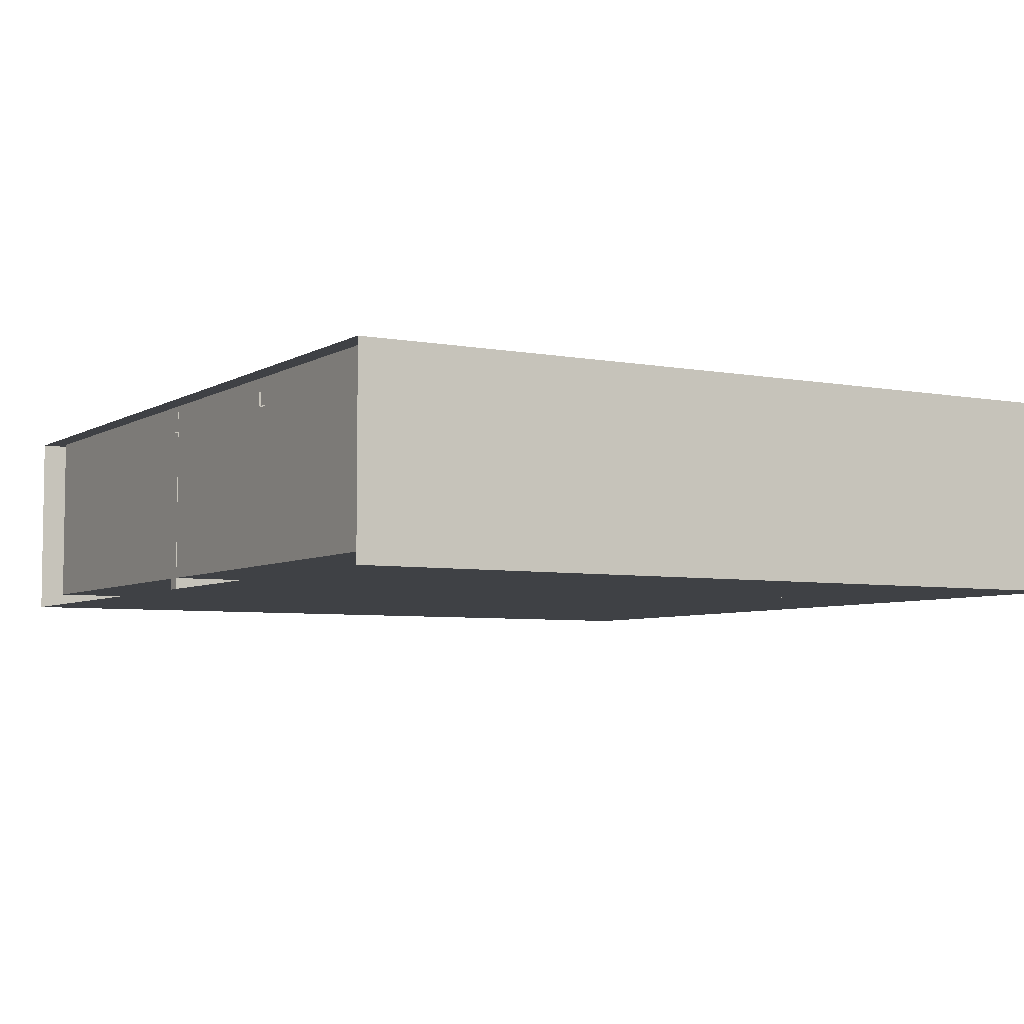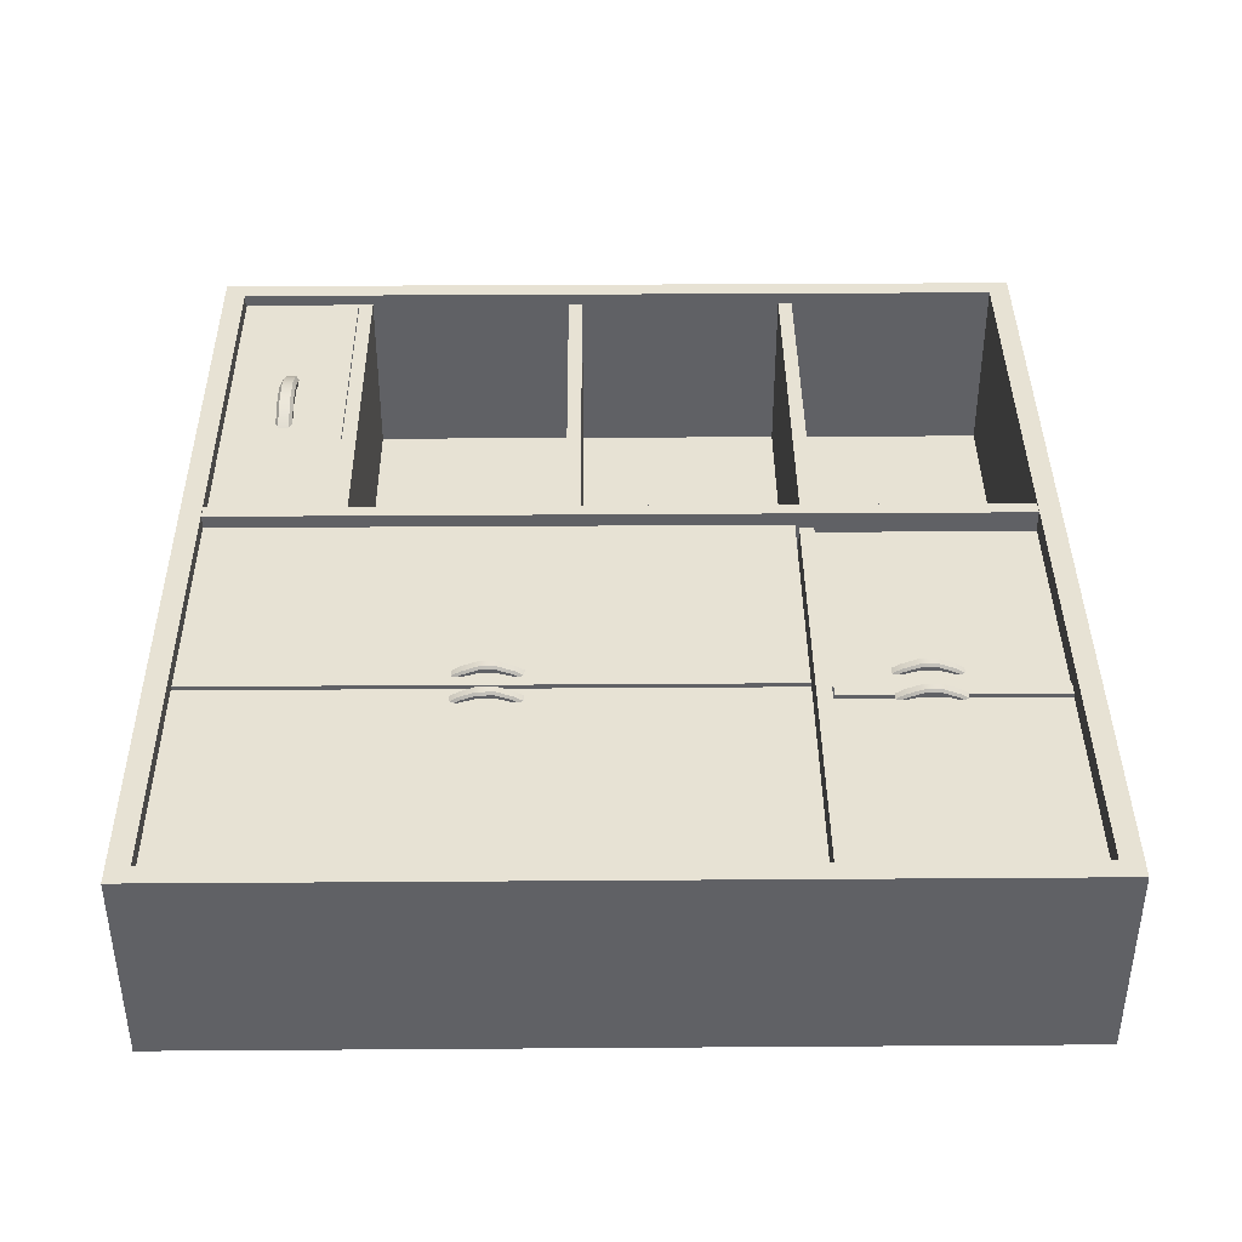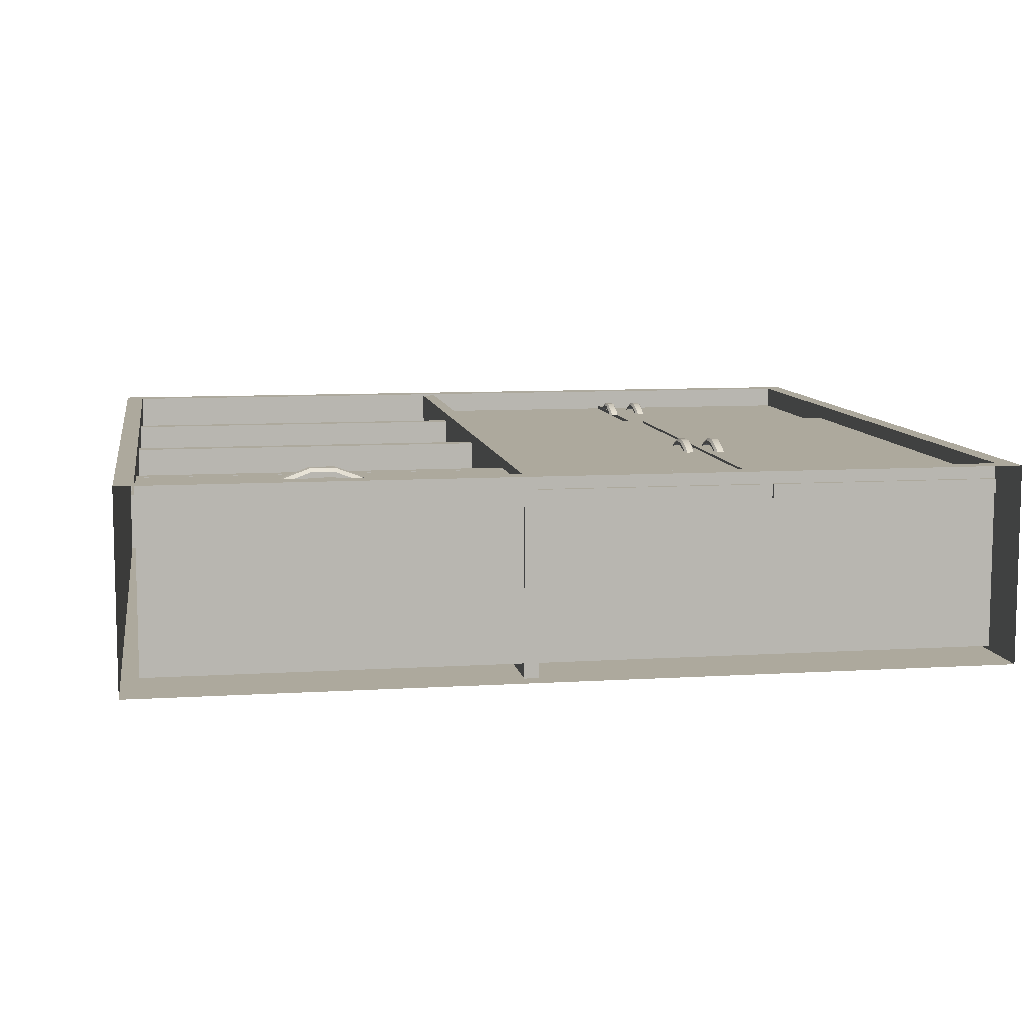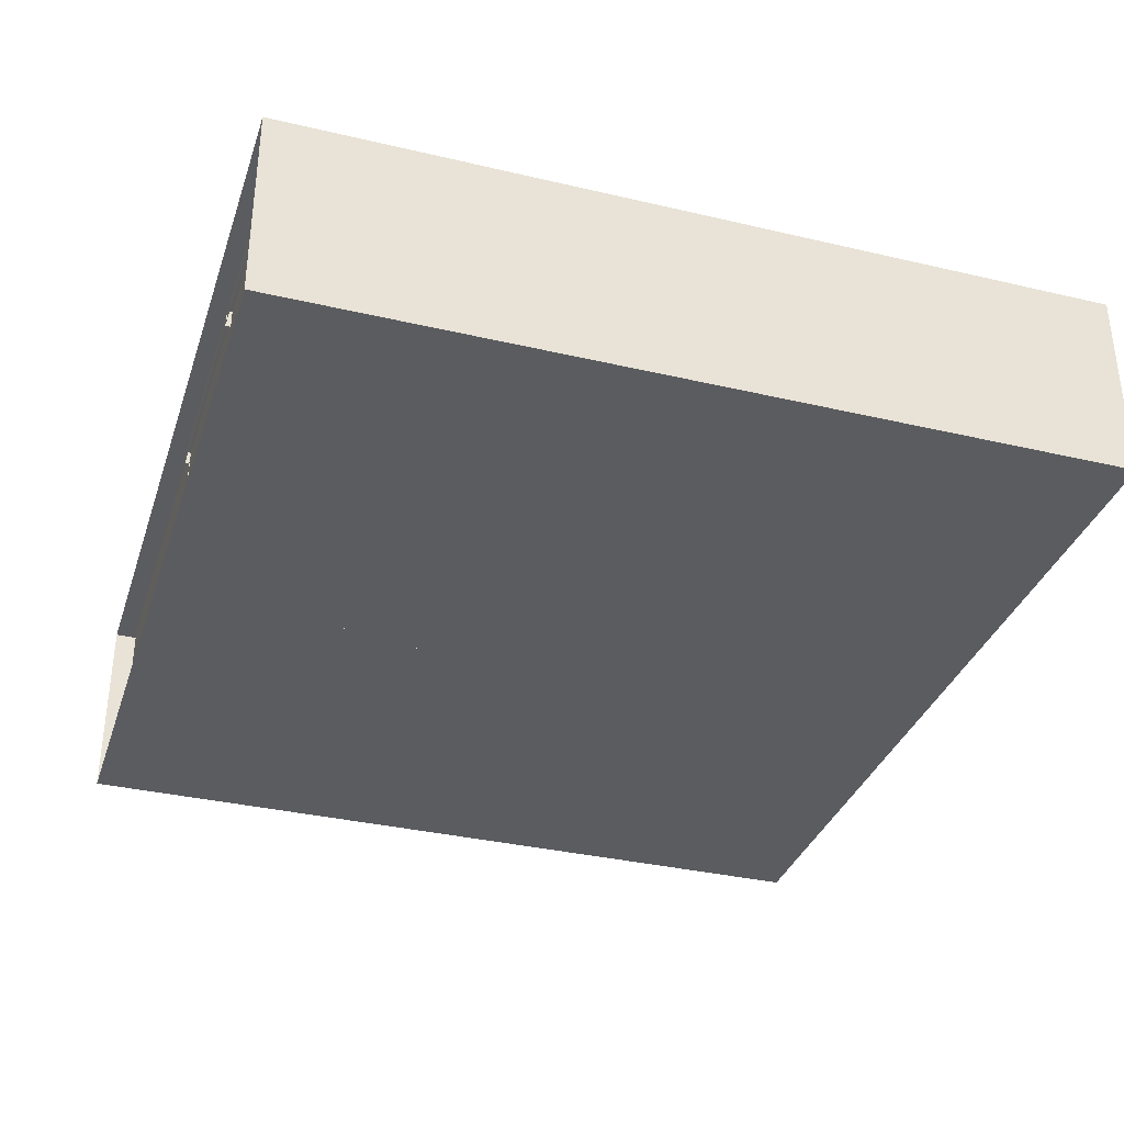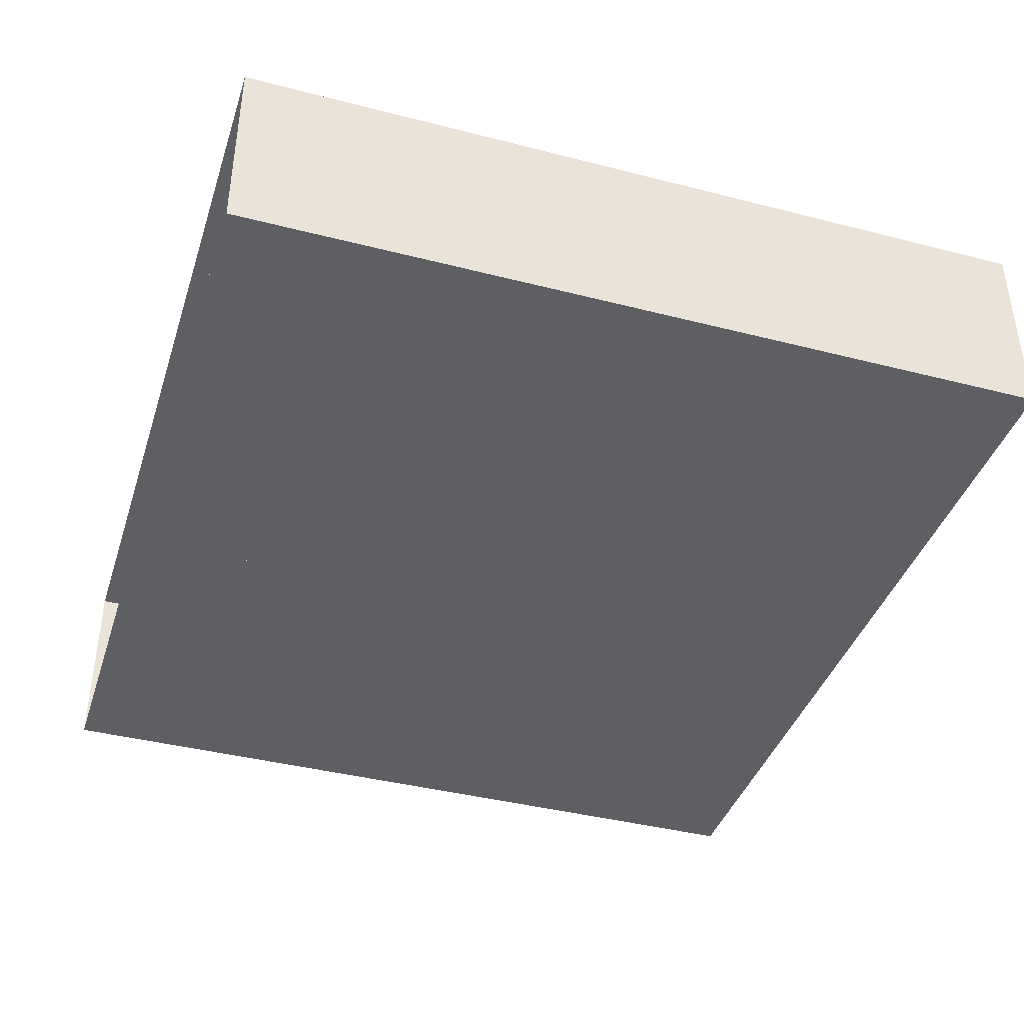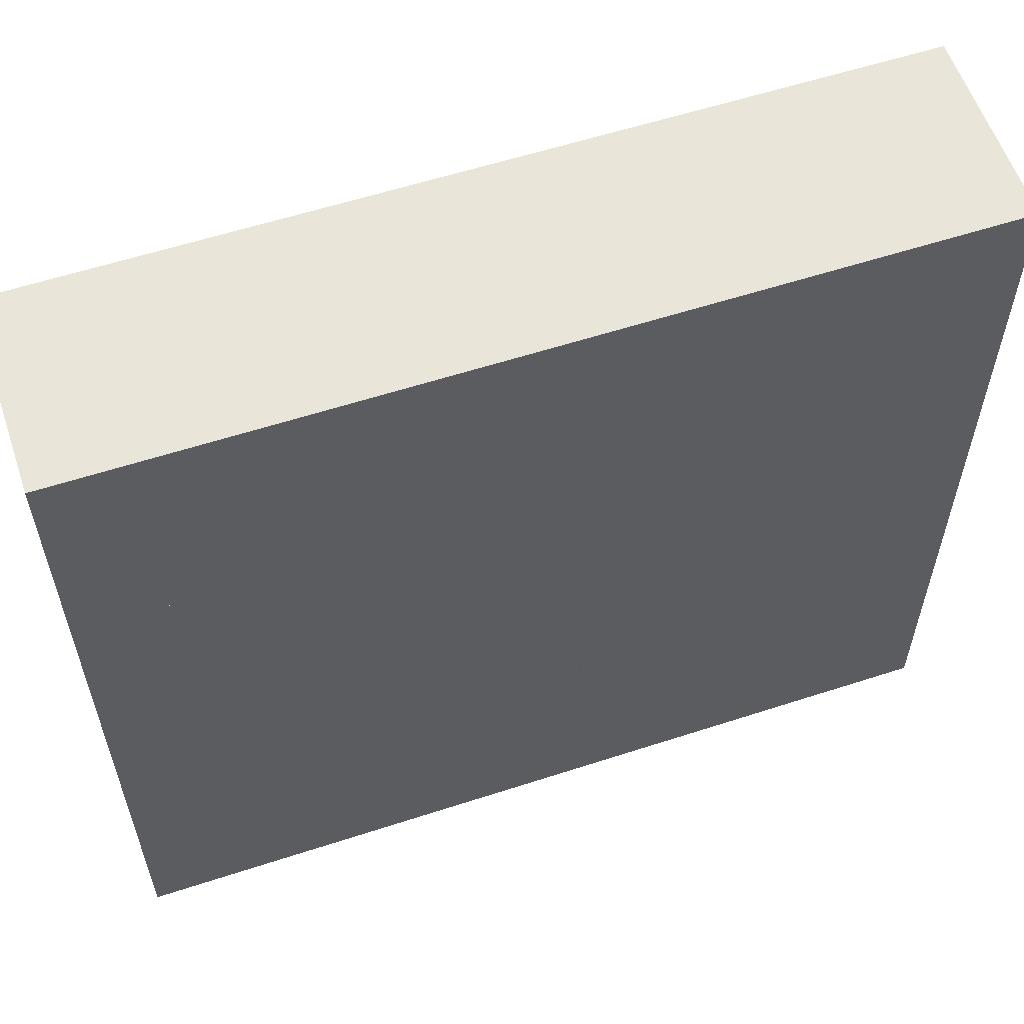
<metadata>
{"format":"obj","ext":"obj","renderer":"f3d","projection":"perspective","resolution":1024,"background":"white","views":[{"elev":-5.4,"azim":59.6,"up":"+Z"},{"elev":39.7,"azim":89.5,"up":"+Z"},{"elev":8.9,"azim":-9.5,"up":"+Z"},{"elev":-34.6,"azim":72.5,"up":"+Z"},{"elev":-40.3,"azim":72.5,"up":"+Z"},{"elev":58.5,"azim":161.4,"up":"+Y"}]}
</metadata>
<code>
g default
v -1.628 -0.08443 0.4183
v 2.014 -0.08443 0.4183
v -1.628 3.342 0.4183
v 2.014 3.342 0.4183
v -1.628 3.342 -0.4111
v 2.014 3.342 -0.4111
v -1.628 -0.08443 -0.4111
v 2.014 -0.08443 -0.4111
v -1.55 0.001782 0.4183
v 1.935 0.001782 0.4183
v 1.935 3.256 0.4183
v -1.55 3.256 0.4183
v -1.55 0.001782 -0.3491
v 1.935 0.001782 -0.3491
v 1.935 3.256 -0.3491
v -1.55 3.256 -0.3491
v -0.02928 3.274 0.4111
v -0.02928 0 0.4111
v 0.02928 3.274 0.4111
v 0.02928 0 0.4111
v 0.02928 3.274 -0.4111
v 0.02928 0 -0.4111
v -0.02928 3.274 -0.4111
v -0.02928 0 -0.4111
v 0.02347 2.309 0.2975
v 0.02347 -0.0175 0.2975
v 0.02347 2.309 0.356
v 0.02347 -0.0175 0.356
v 0.9679 2.309 0.356
v 0.9679 -0.0175 0.356
v 0.9679 2.309 0.2975
v 0.9679 -0.0175 0.2975
v 0.9884 2.309 0.2975
v 0.9884 -0.0175 0.2975
v 0.9884 2.309 0.356
v 0.9884 -0.0175 0.356
v 1.933 2.309 0.356
v 1.933 -0.0175 0.356
v 1.933 2.309 0.2975
v 1.933 -0.0175 0.2975
v 0.0162 2.327 0.3389
v 1.946 2.327 0.3389
v 0.0162 2.385 0.3389
v 1.946 2.385 0.3389
v 0.0162 2.385 -0.4111
v 1.946 2.385 -0.4111
v 0.0162 2.327 -0.4111
v 1.946 2.327 -0.4111
v 0.03586 3.261 0.2652
v 0.03586 2.387 0.2652
v 0.03586 3.261 0.3238
v 0.03586 2.387 0.3238
v 0.9491 3.261 0.3238
v 0.9491 2.387 0.3238
v 0.9491 3.261 0.2652
v 0.9491 2.387 0.2652
v 1.016 3.261 0.2652
v 1.016 2.387 0.2652
v 1.016 3.261 0.3238
v 1.016 2.387 0.3238
v 1.933 3.261 0.3238
v 1.933 2.387 0.3238
v 1.933 3.261 0.2652
v 1.933 2.387 0.2652
v 0.9543 3.276 0.3389
v 0.9543 2.391 0.3389
v 1.013 3.276 0.3389
v 1.013 2.391 0.3389
v 1.013 3.276 -0.4111
v 1.013 2.391 -0.4111
v 0.9543 3.276 -0.4111
v 0.9543 2.391 -0.4111
v 0.882 1.24 0.3585
v 0.882 1.04 0.3581
v 0.9278 1.24 0.3585
v 0.9278 1.04 0.3581
v 0.882 1.174 0.3779
v 0.882 1.105 0.3778
v 0.882 1.04 0.3582
v 0.9278 1.105 0.3778
v 0.9278 1.174 0.3779
v 0.9278 1.04 0.3582
v 0.882 1.173 0.3925
v 0.89 1.174 0.4028
v 0.882 1.235 0.3691
v 0.89 1.24 0.3784
v 0.882 1.107 0.3924
v 0.89 1.105 0.4027
v 0.89 1.04 0.3782
v 0.882 1.044 0.3689
v 0.9197 1.174 0.4028
v 0.9278 1.173 0.3925
v 0.9197 1.24 0.3784
v 0.9278 1.235 0.3691
v 0.9197 1.105 0.4027
v 0.9278 1.107 0.3924
v 0.9278 1.044 0.3689
v 0.9197 1.04 0.3782
v 0.89 1.273 0.3585
v 0.882 1.253 0.3585
v 0.9278 1.253 0.3585
v 0.9197 1.273 0.3585
v 0.882 1.026 0.3581
v 0.89 1.006 0.3581
v 0.9197 1.006 0.3581
v 0.9278 1.026 0.3581
v 1.022 1.24 0.3585
v 1.022 1.04 0.3581
v 1.067 1.24 0.3585
v 1.067 1.04 0.3581
v 1.022 1.174 0.3779
v 1.022 1.105 0.3778
v 1.022 1.04 0.3582
v 1.067 1.105 0.3778
v 1.067 1.174 0.3779
v 1.067 1.04 0.3582
v 1.022 1.173 0.3925
v 1.03 1.174 0.4028
v 1.022 1.235 0.3691
v 1.03 1.24 0.3784
v 1.022 1.107 0.3924
v 1.03 1.105 0.4027
v 1.03 1.04 0.3782
v 1.022 1.044 0.3689
v 1.059 1.174 0.4028
v 1.067 1.173 0.3925
v 1.059 1.24 0.3784
v 1.067 1.235 0.3691
v 1.059 1.105 0.4027
v 1.067 1.107 0.3924
v 1.067 1.044 0.3689
v 1.059 1.04 0.3782
v 1.03 1.273 0.3585
v 1.022 1.253 0.3585
v 1.067 1.253 0.3585
v 1.059 1.273 0.3585
v 1.022 1.026 0.3581
v 1.03 1.006 0.3581
v 1.059 1.006 0.3581
v 1.067 1.026 0.3581
v -1.552 0.4993 0.3697
v -0.02903 0.4993 0.3697
v -1.552 0.5578 0.3697
v -0.02903 0.5578 0.3697
v -1.552 0.5578 -0.3803
v -0.02903 0.5578 -0.3803
v -1.552 0.4993 -0.3803
v -0.02903 0.4993 -0.3803
v -1.561 0.006841 0.3697
v -0.02503 0.006841 0.3697
v -1.561 0.4961 0.3697
v -0.02503 0.4961 0.3697
v -1.552 2.333 0.3697
v -0.02903 2.333 0.3697
v -1.552 2.392 0.3697
v -0.02903 2.392 0.3697
v -1.552 2.392 -0.3803
v -0.02903 2.392 -0.3803
v -1.552 2.333 -0.3803
v -0.02903 2.333 -0.3803
v -1.552 1.415 0.3697
v -0.02903 1.415 0.3697
v -1.552 1.474 0.3697
v -0.02903 1.474 0.3697
v -1.552 1.474 -0.3803
v -0.02903 1.474 -0.3803
v -1.552 1.415 -0.3803
v -0.02903 1.415 -0.3803
v 0.882 2.838 0.3585
v 0.882 2.638 0.3581
v 0.9278 2.838 0.3585
v 0.9278 2.638 0.3581
v 0.882 2.773 0.3779
v 0.882 2.704 0.3778
v 0.882 2.638 0.3582
v 0.9278 2.704 0.3778
v 0.9278 2.773 0.3779
v 0.9278 2.638 0.3582
v 0.882 2.771 0.3925
v 0.89 2.773 0.4028
v 0.882 2.834 0.3691
v 0.89 2.838 0.3784
v 0.882 2.705 0.3924
v 0.89 2.703 0.4027
v 0.89 2.638 0.3782
v 0.882 2.643 0.3689
v 0.9197 2.773 0.4028
v 0.9278 2.771 0.3925
v 0.9197 2.838 0.3784
v 0.9278 2.834 0.3691
v 0.9197 2.703 0.4027
v 0.9278 2.705 0.3924
v 0.9278 2.643 0.3689
v 0.9197 2.638 0.3782
v 0.89 2.872 0.3585
v 0.882 2.852 0.3585
v 0.9278 2.852 0.3585
v 0.9197 2.872 0.3585
v 0.882 2.625 0.3581
v 0.89 2.605 0.3581
v 0.9197 2.605 0.3581
v 0.9278 2.625 0.3581
v 1.022 2.838 0.3585
v 1.022 2.638 0.3581
v 1.067 2.838 0.3585
v 1.067 2.638 0.3581
v 1.022 2.773 0.3779
v 1.022 2.704 0.3778
v 1.022 2.638 0.3582
v 1.067 2.704 0.3778
v 1.067 2.773 0.3779
v 1.067 2.638 0.3582
v 1.022 2.771 0.3925
v 1.03 2.773 0.4028
v 1.022 2.834 0.3691
v 1.03 2.838 0.3784
v 1.022 2.705 0.3924
v 1.03 2.703 0.4027
v 1.03 2.638 0.3782
v 1.022 2.643 0.3689
v 1.059 2.773 0.4028
v 1.067 2.771 0.3925
v 1.059 2.838 0.3784
v 1.067 2.834 0.3691
v 1.059 2.703 0.4027
v 1.067 2.705 0.3924
v 1.067 2.643 0.3689
v 1.059 2.638 0.3782
v 1.03 2.872 0.3585
v 1.022 2.852 0.3585
v 1.067 2.852 0.3585
v 1.059 2.872 0.3585
v 1.022 2.625 0.3581
v 1.03 2.605 0.3581
v 1.059 2.605 0.3581
v 1.067 2.625 0.3581
v -0.9571 0.2198 0.3631
v -0.6614 0.2198 0.3626
v -0.9571 0.2874 0.3631
v -0.6614 0.2874 0.3626
v -0.86 0.2198 0.3918
v -0.7587 0.2198 0.3917
v -0.6616 0.2198 0.3627
v -0.7587 0.2874 0.3917
v -0.86 0.2874 0.3918
v -0.6616 0.2874 0.3627
v -0.858 0.2198 0.4134
v -0.8607 0.2316 0.4285
v -0.9505 0.2198 0.3788
v -0.9571 0.2316 0.3925
v -0.7607 0.2198 0.4133
v -0.7579 0.2316 0.4284
v -0.6616 0.2316 0.3923
v -0.6682 0.2198 0.3785
v -0.8607 0.2755 0.4285
v -0.858 0.2874 0.4134
v -0.9571 0.2755 0.3925
v -0.9505 0.2874 0.3788
v -0.7579 0.2755 0.4284
v -0.7607 0.2874 0.4133
v -0.6682 0.2874 0.3785
v -0.6616 0.2755 0.3923
v -1.006 0.2316 0.3631
v -0.9769 0.2198 0.3631
v -0.9769 0.2874 0.3631
v -1.006 0.2755 0.3631
v -0.6416 0.2198 0.3626
v -0.612 0.2316 0.3626
v -0.612 0.2755 0.3626
v -0.6416 0.2874 0.3626
g SM_Closet:SM_Closet1
f 13 14 15 16
f 3 4 6 5
f 5 6 8 7
f 2 8 6 4
f 7 1 3 5
f 1 2 10 9
f 2 4 11 10
f 4 3 12 11
f 3 1 9 12
f 9 10 14 13
f 10 11 15 14
f 11 12 16 15
f 12 9 13 16
f 17 18 20 19
f 19 20 22 21
f 23 24 18 17
f 18 24 22 20
f 23 17 19 21
f 25 26 28 27
f 27 28 30 29
f 29 30 32 31
f 26 32 30 28
f 31 25 27 29
f 33 34 36 35
f 35 36 38 37
f 37 38 40 39
f 34 40 38 36
f 39 33 35 37
f 41 42 44 43
f 43 44 46 45
f 47 48 42 41
f 42 48 46 44
f 47 41 43 45
f 49 50 52 51
f 51 52 54 53
f 53 54 56 55
f 50 56 54 52
f 55 49 51 53
f 57 58 60 59
f 59 60 62 61
f 61 62 64 63
f 58 64 62 60
f 63 57 59 61
f 65 66 68 67
f 67 68 70 69
f 71 72 66 65
f 71 65 67 69
f 79 82 76 74
f 83 84 86 85
f 84 83 87 88
f 85 86 99 100
f 88 87 90 89
f 89 90 103 104
f 91 92 94 93
f 92 91 95 96
f 93 94 101 102
f 96 95 98 97
f 97 98 105 106
f 73 77 83 85
f 77 78 87 83
f 78 79 90 87
f 86 84 91 93
f 84 88 95 91
f 88 89 98 95
f 94 92 81 75
f 92 96 80 81
f 96 97 82 80
f 73 85 100
f 99 86 93 102
f 101 94 75
f 90 79 74 103
f 98 89 104 105
f 82 97 106 76
f 113 116 110 108
f 117 118 120 119
f 118 117 121 122
f 119 120 133 134
f 122 121 124 123
f 123 124 137 138
f 125 126 128 127
f 126 125 129 130
f 127 128 135 136
f 130 129 132 131
f 131 132 139 140
f 107 111 117 119
f 111 112 121 117
f 112 113 124 121
f 120 118 125 127
f 118 122 129 125
f 122 123 132 129
f 128 126 115 109
f 126 130 114 115
f 130 131 116 114
f 107 119 134
f 133 120 127 136
f 135 128 109
f 124 113 108 137
f 132 123 138 139
f 116 131 140 110
f 141 142 144 143
f 143 144 146 145
f 147 148 142 141
f 149 150 152 151
f 153 154 156 155
f 155 156 158 157
f 159 160 154 153
f 154 160 158 156
f 161 162 164 163
f 163 164 166 165
f 167 168 162 161
f 175 178 172 170
f 179 180 182 181
f 180 179 183 184
f 181 182 195 196
f 184 183 186 185
f 185 186 199 200
f 187 188 190 189
f 188 187 191 192
f 189 190 197 198
f 192 191 194 193
f 193 194 201 202
f 169 173 179 181
f 173 174 183 179
f 174 175 186 183
f 182 180 187 189
f 180 184 191 187
f 184 185 194 191
f 190 188 177 171
f 188 192 176 177
f 192 193 178 176
f 169 181 196
f 195 182 189 198
f 197 190 171
f 186 175 170 199
f 194 185 200 201
f 178 193 202 172
f 209 212 206 204
f 213 214 216 215
f 214 213 217 218
f 215 216 229 230
f 218 217 220 219
f 219 220 233 234
f 221 222 224 223
f 222 221 225 226
f 223 224 231 232
f 226 225 228 227
f 227 228 235 236
f 203 207 213 215
f 207 208 217 213
f 208 209 220 217
f 216 214 221 223
f 214 218 225 221
f 218 219 228 225
f 224 222 211 205
f 222 226 210 211
f 226 227 212 210
f 203 215 230
f 229 216 223 232
f 231 224 205
f 220 209 204 233
f 228 219 234 235
f 212 227 236 206
f 243 246 240 238
f 247 248 250 249
f 248 247 251 252
f 249 250 263 264
f 252 251 254 253
f 253 254 267 268
f 255 256 258 257
f 256 255 259 260
f 257 258 265 266
f 260 259 262 261
f 261 262 269 270
f 237 241 247 249
f 241 242 251 247
f 242 243 254 251
f 250 248 255 257
f 248 252 259 255
f 252 253 262 259
f 258 256 245 239
f 256 260 244 245
f 260 261 246 244
f 237 249 264
f 263 250 257 266
f 265 258 239
f 254 243 238 267
f 262 253 268 269
f 246 261 270 240

</code>
